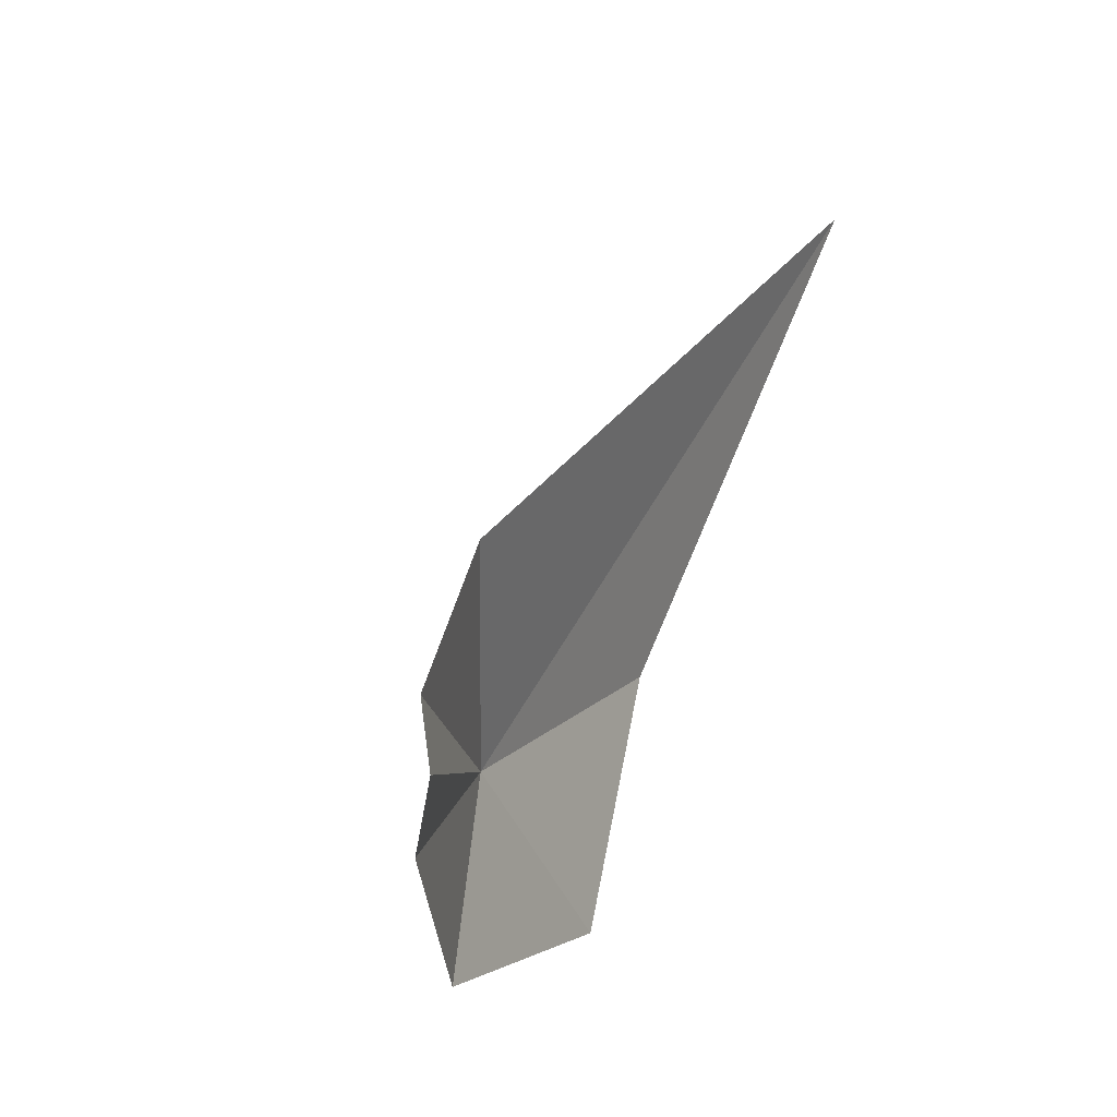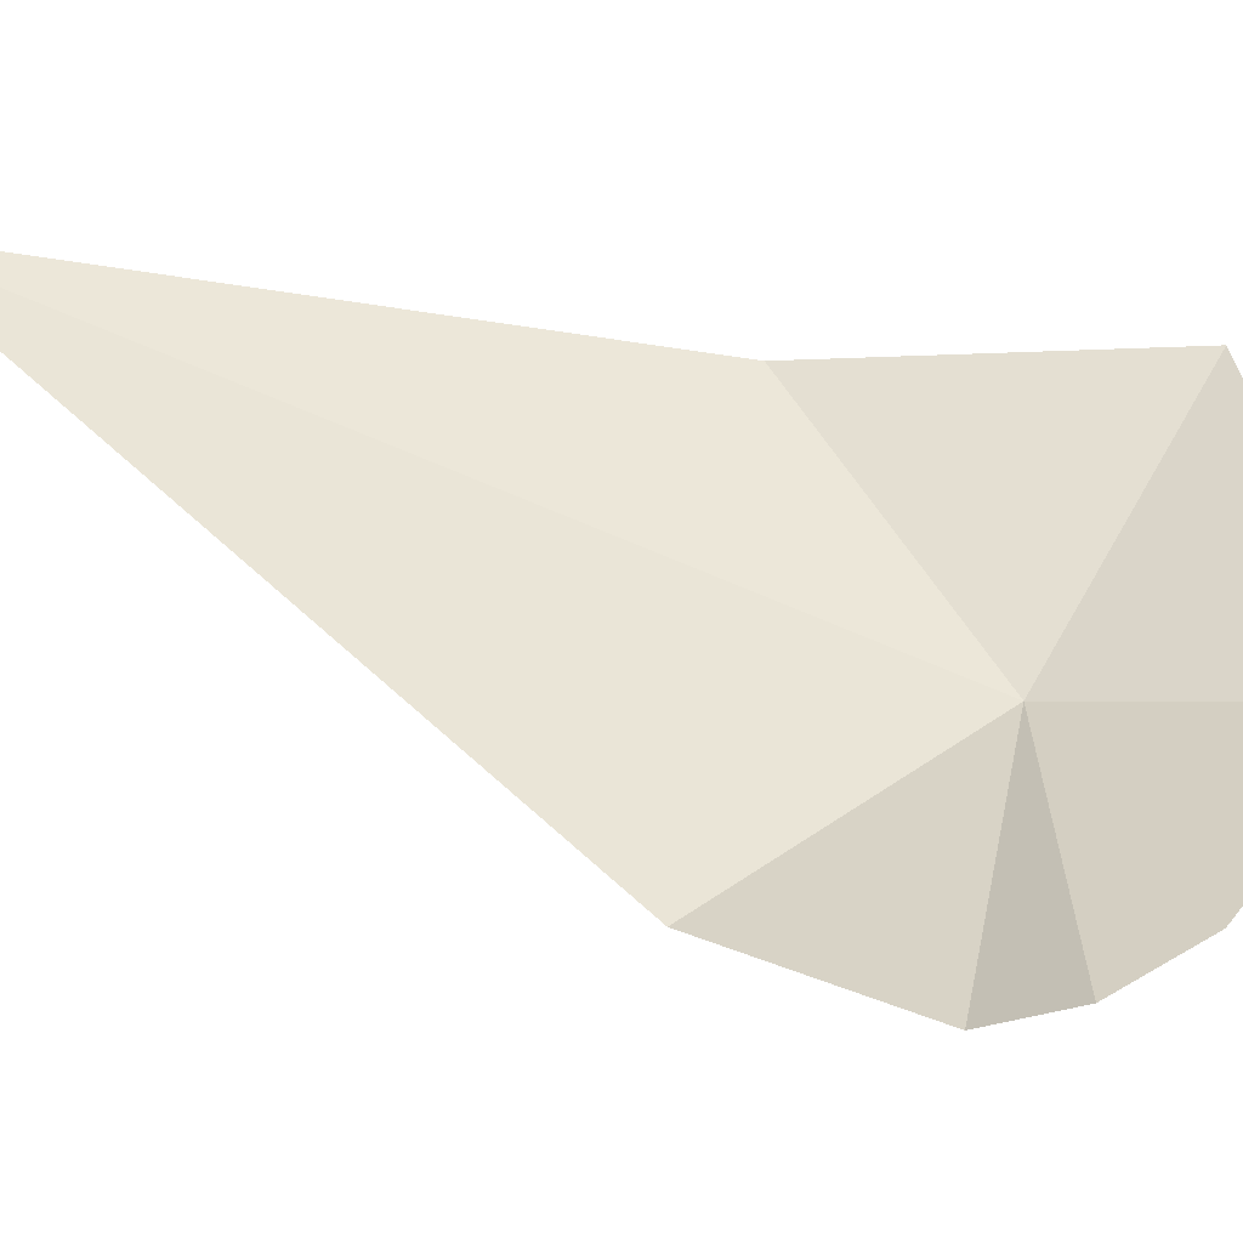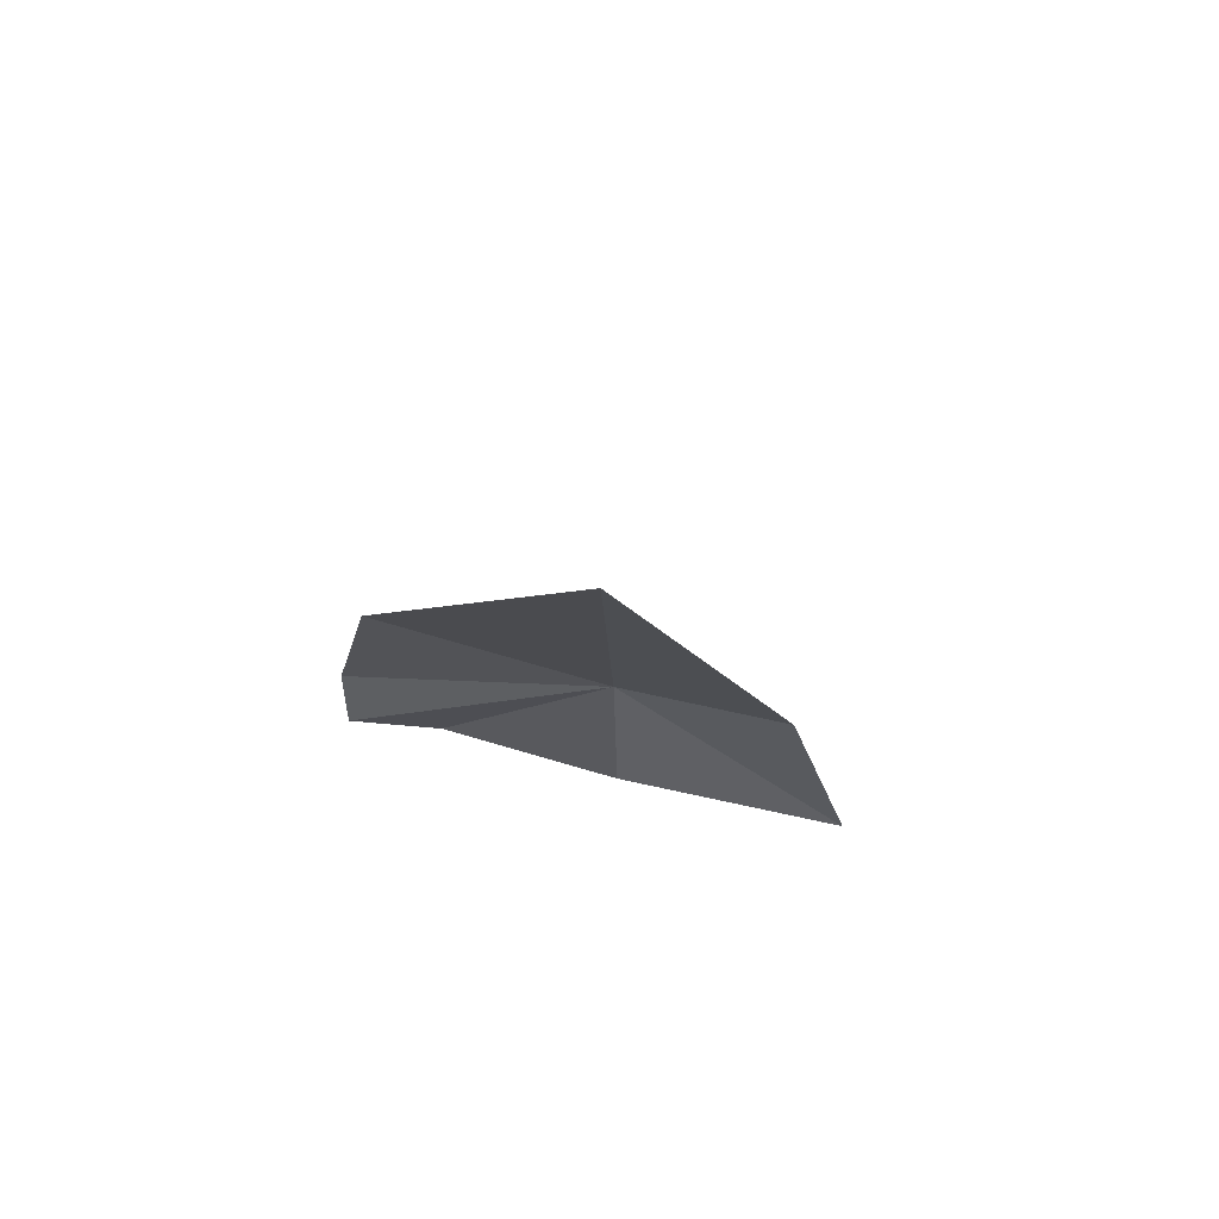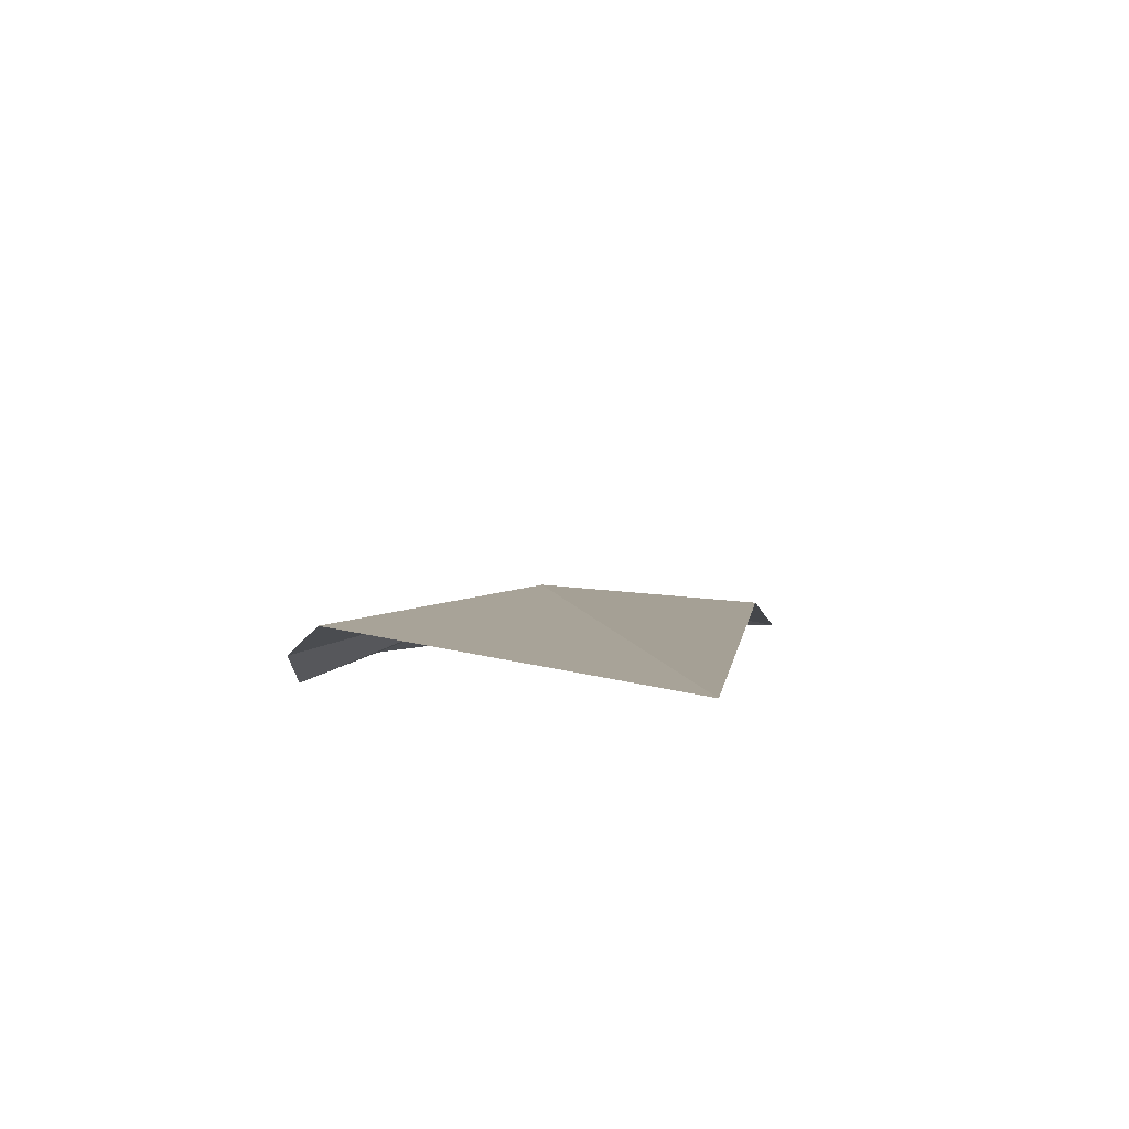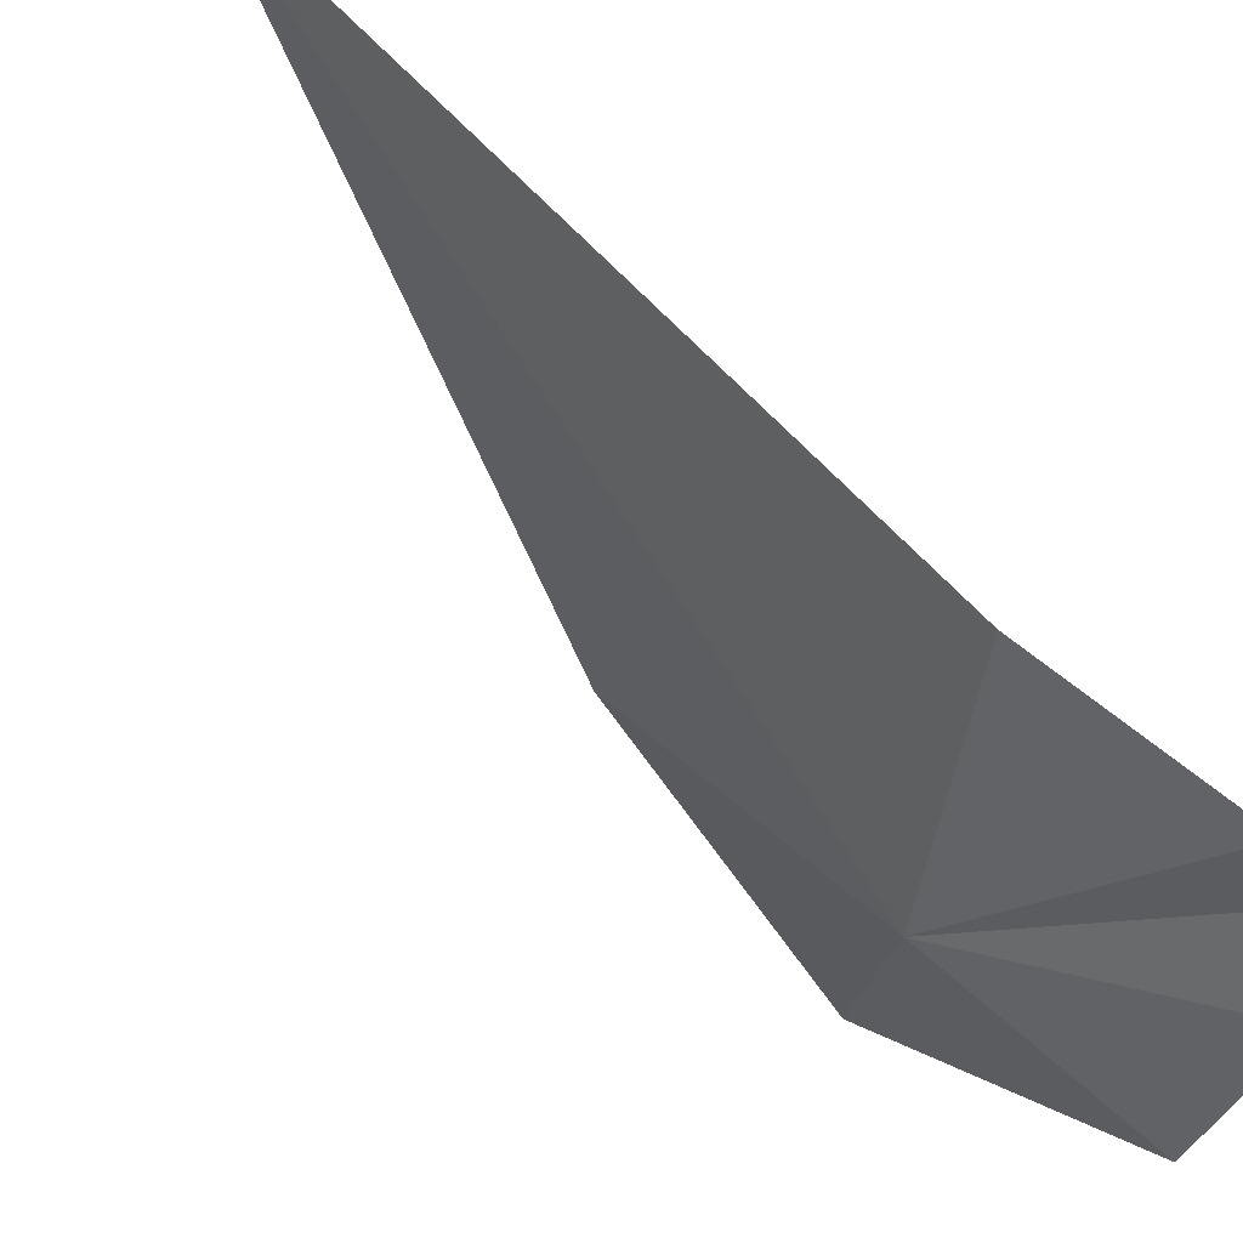
<metadata>
{"format":"obj","ext":"obj","renderer":"f3d","projection":"perspective","resolution":1024,"background":"white","views":[{"elev":-29.8,"azim":54.9,"up":"+Z"},{"elev":-10.9,"azim":120.3,"up":"+Y"},{"elev":53.6,"azim":148.3,"up":"+Z"},{"elev":68.1,"azim":125.2,"up":"+Z"},{"elev":-72.1,"azim":53.8,"up":"+Y"}]}
</metadata>
<code>
v -2.444 6.162 53.25
v -2.742 5.841 49.03
v -5.147 10.69 51.75
v 1.709 3.379 55.46
v 1.771 12.59 66.84
v -3.444 10.81 57.01
v 0.1715 3.211 49.97
v 1.964 2.366 50.61
v 1.896 2.167 52.02
f 1 3 2
f 1 4 5
f 1 5 6
f 1 7 8
f 1 2 7
f 1 8 9
f 1 6 3
f 1 9 4

</code>
